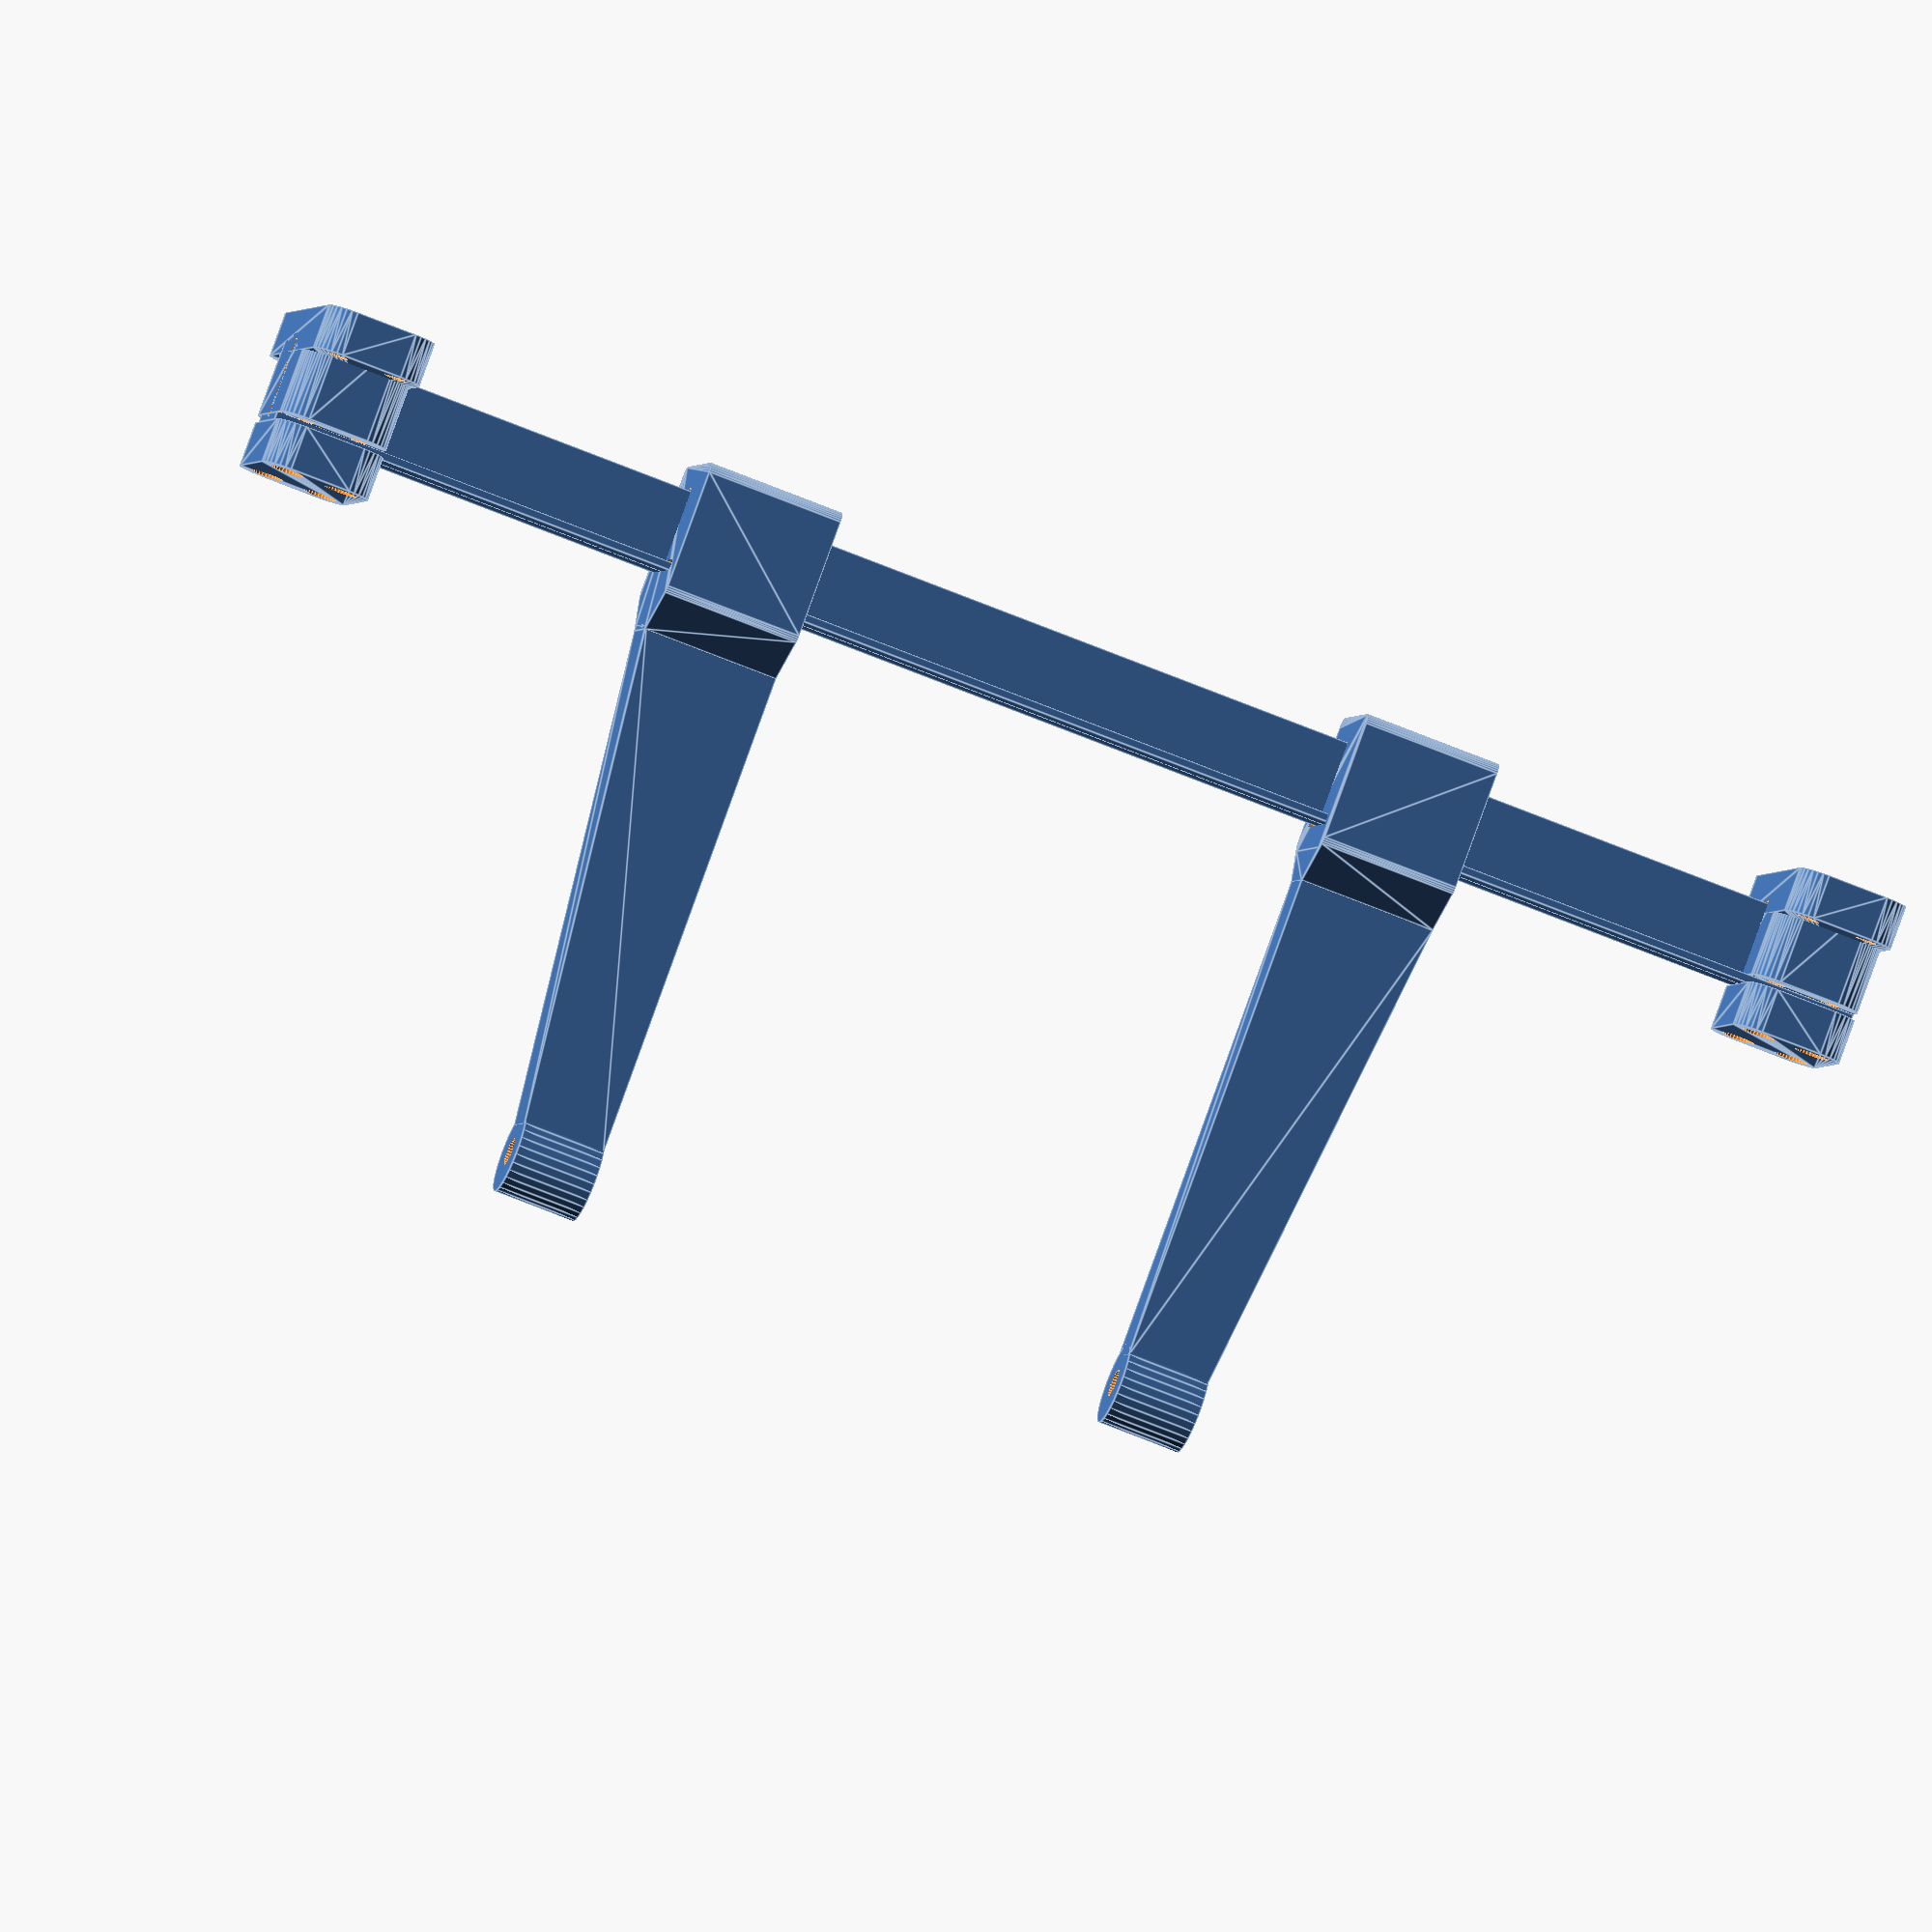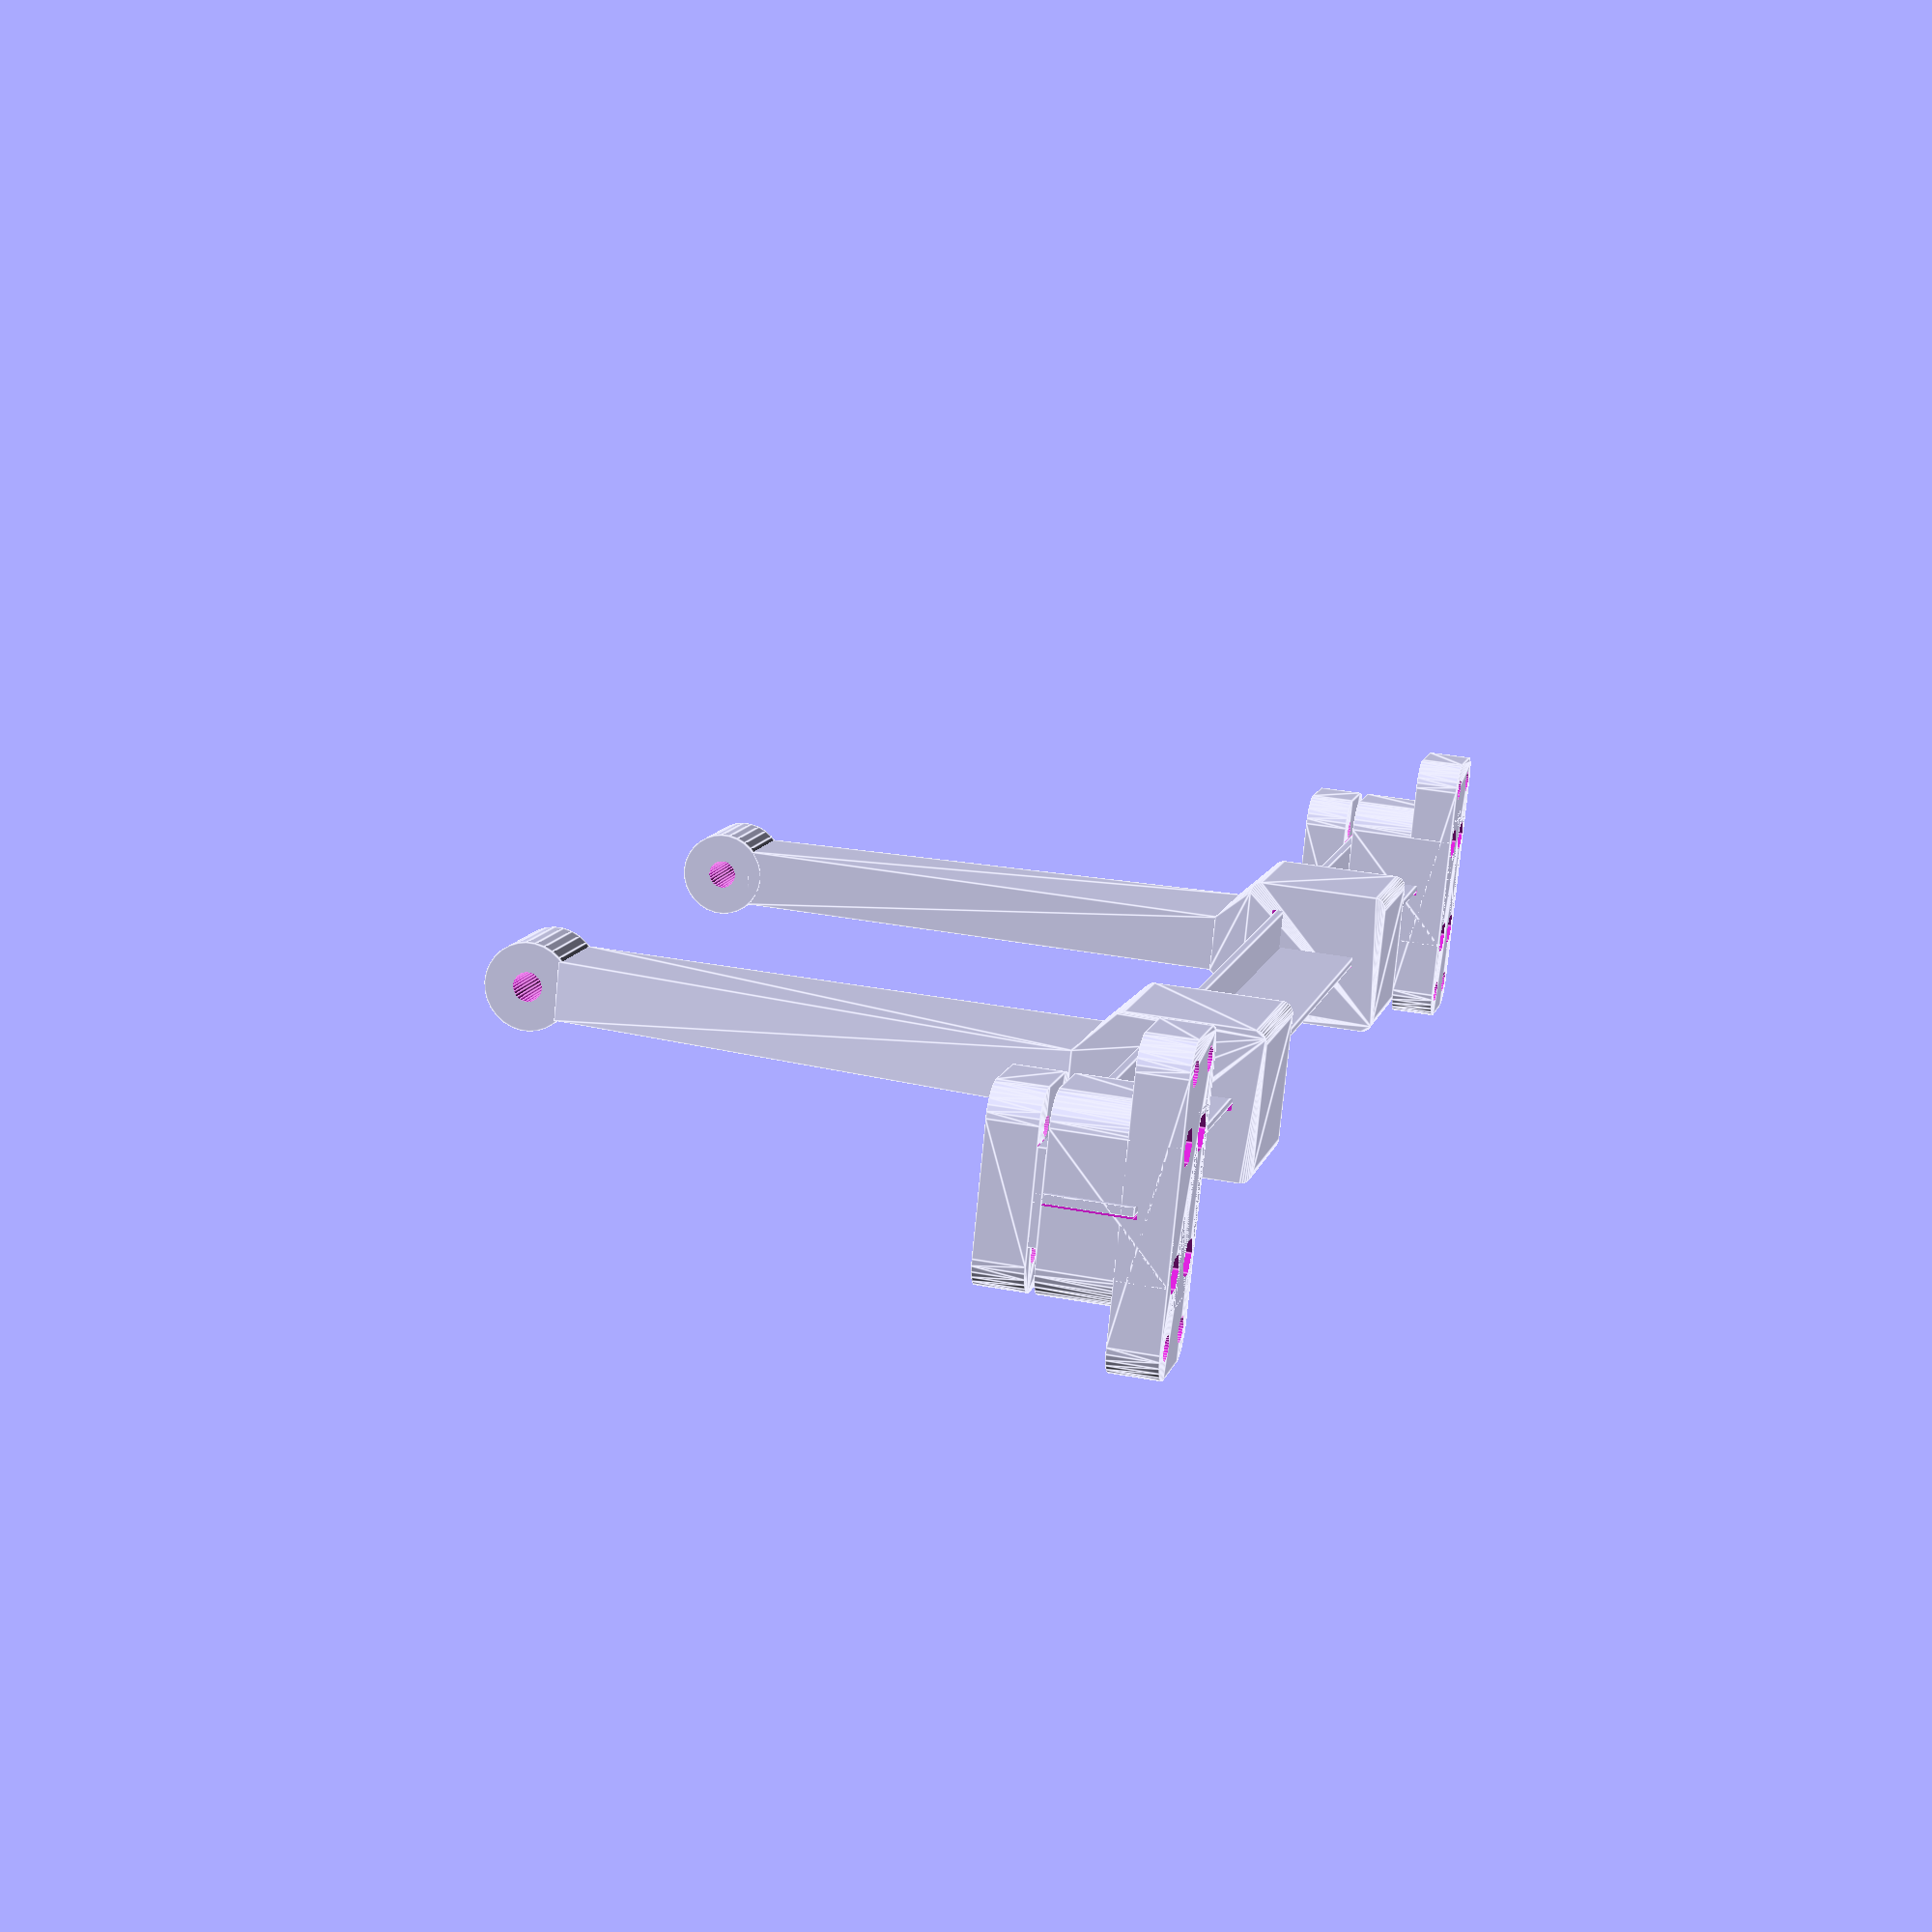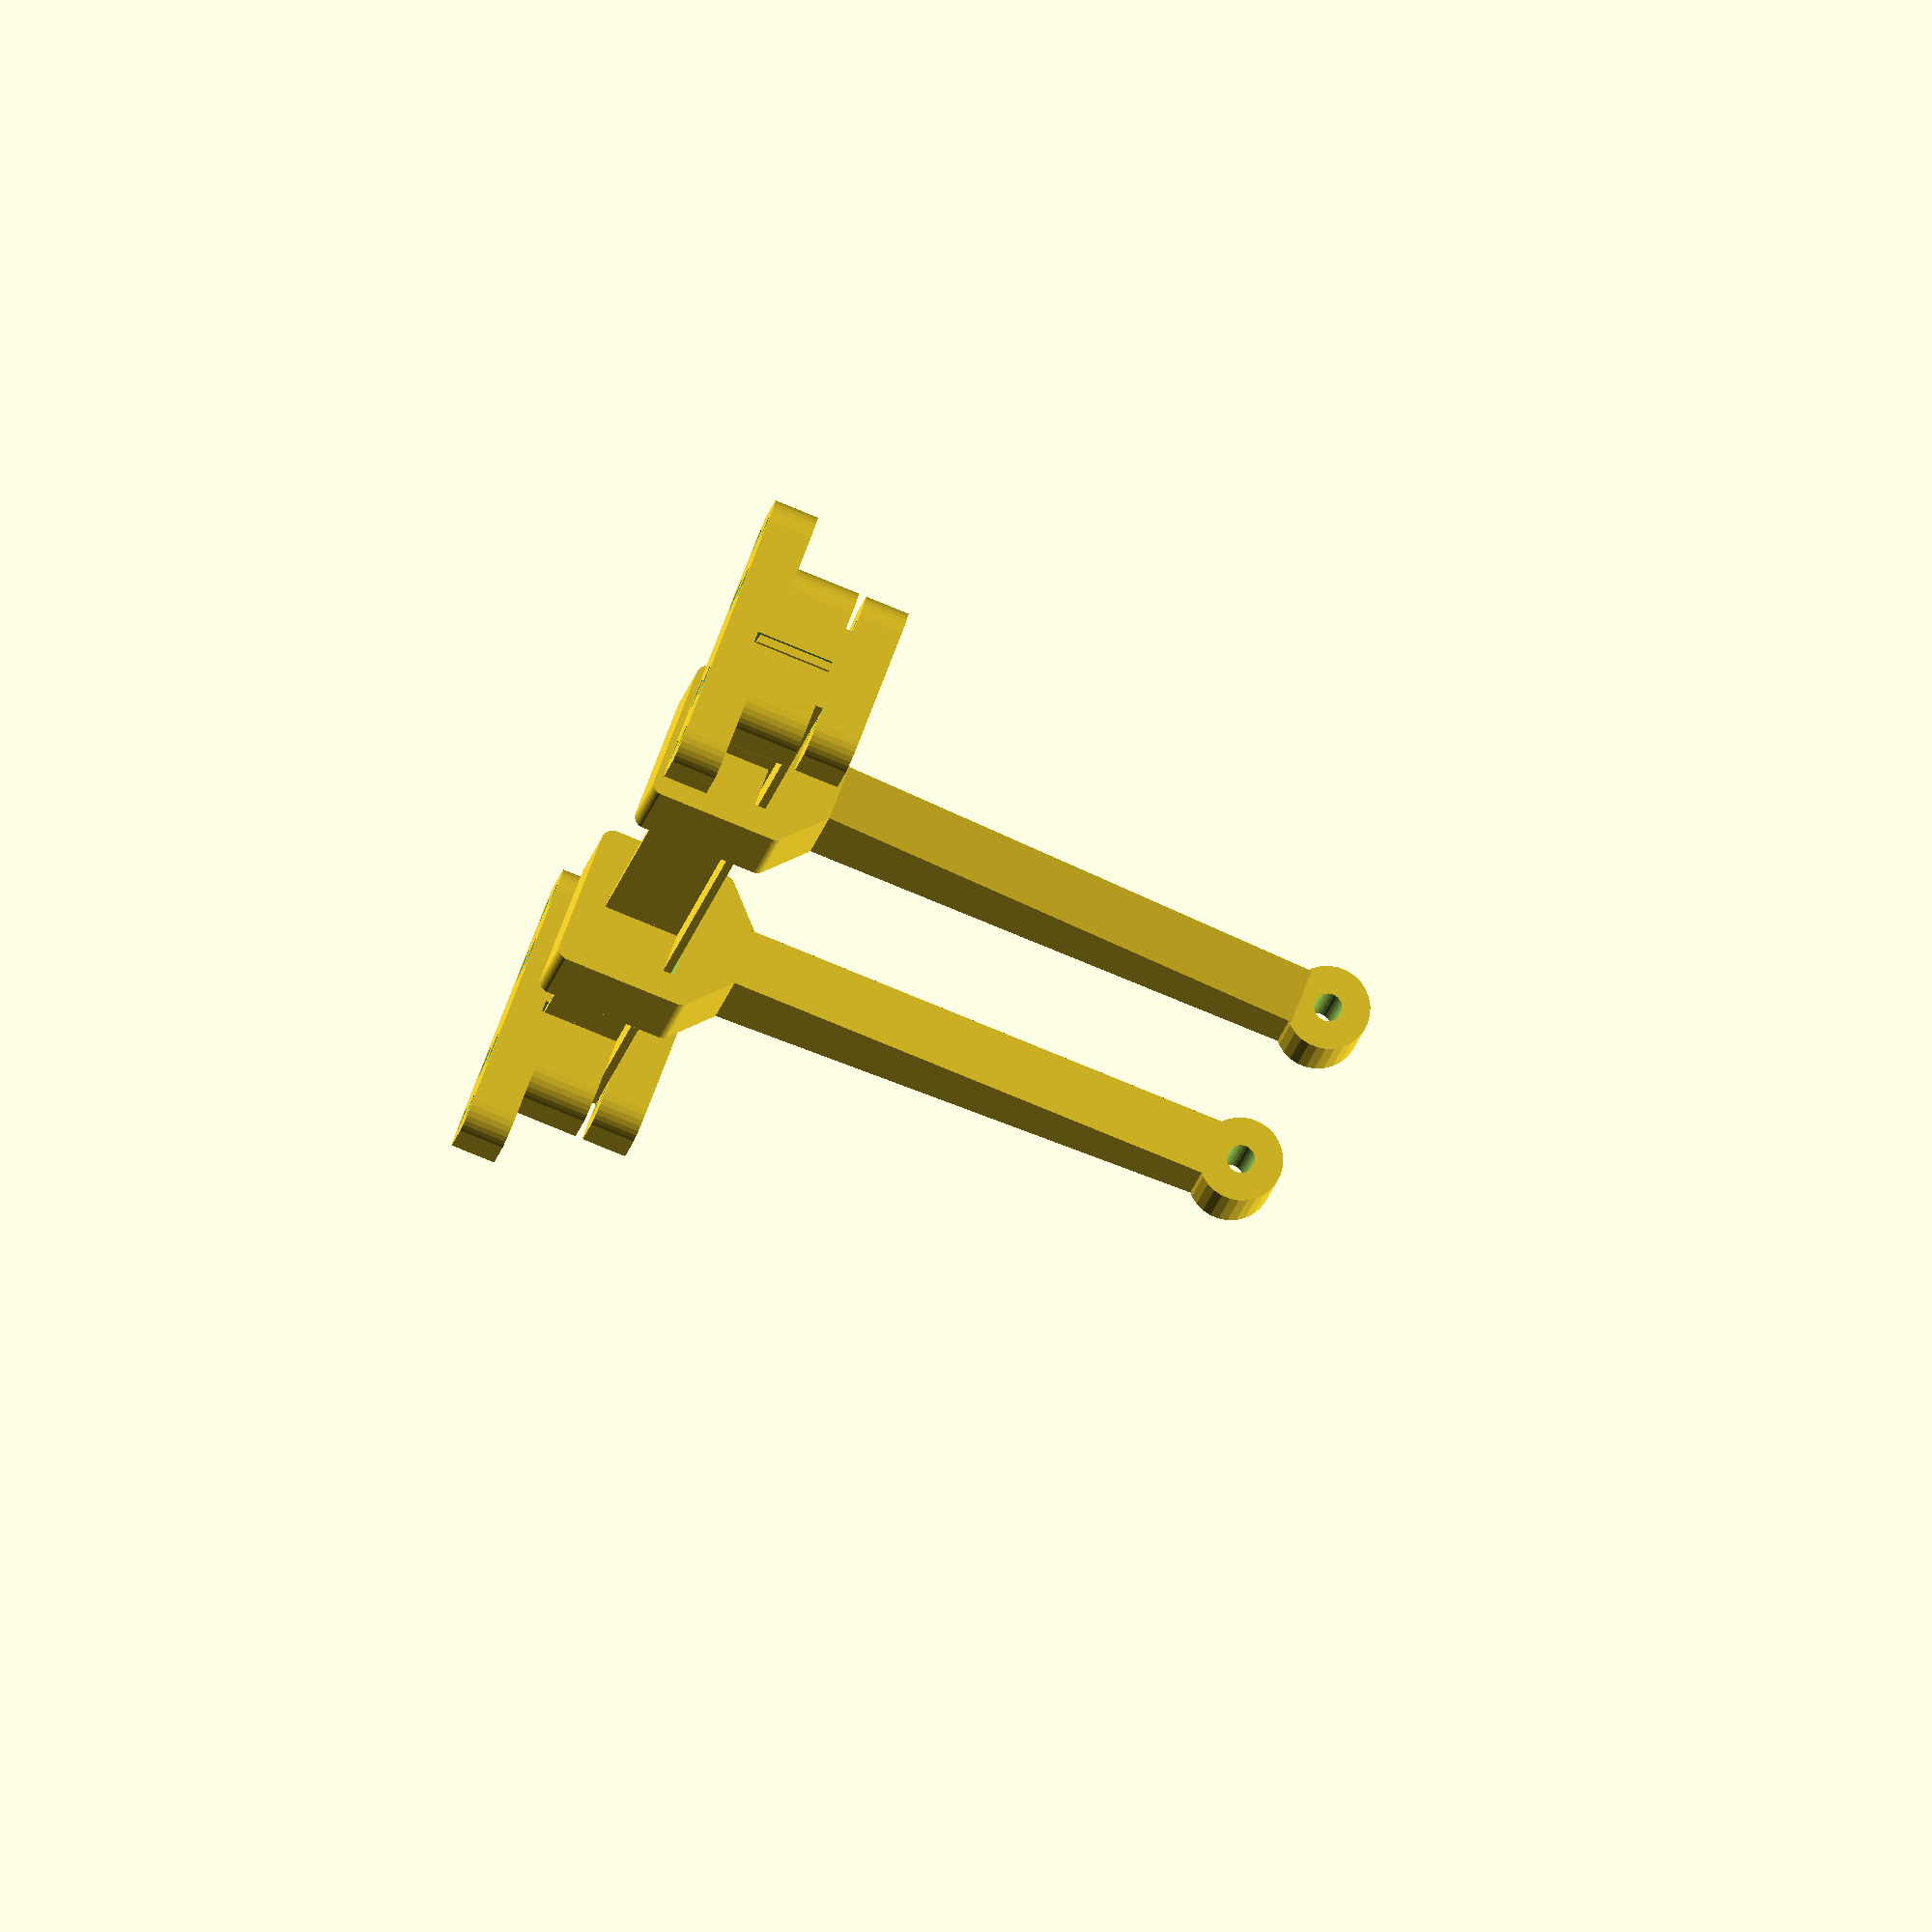
<openscad>
tBarWidth = 15;
tBarHeight = 15;
tBarLength = 300;
tBarThickness = 1.4;

$fn = 30;

// part for testing slot fit on t-bar
//testPart();

// whole assembly preview
assembly();

// separate parts, uncomment one by one for rendering separate models
//arm(100, 5/2);
//joint(1);
//joint(2);

// testing rounded cube
//roundedCube([10, 20, 5], 4, [0, 0, 0, 1]);
//roundedCube([10, 20, 5], 2);


module tExtrusion(lenth, expansionHorizontal, expansionVertical)
{
	translate([0, -tBarWidth/2 - expansionHorizontal, tBarHeight-tBarThickness])
	cube([lenth, tBarWidth+2*expansionHorizontal, tBarThickness + 2*expansionVertical]);

	translate([0, -tBarThickness/2 - expansionHorizontal, 0])
	cube([lenth, tBarThickness + 2*expansionHorizontal, tBarHeight + 2*expansionVertical]);
}

module testPart()
{
	difference()
	{
		cube([23, 20, 25]);

		translate([2, 10, -1])
		rotate([0, -90, 180])
		#tExtrusion(27, 0, 0);
	}
}

module assembly()
{
	difference()
	{
		union()
		{
			tExtrusion(tBarLength, 0, 0);

			translate([300/2 + 50, 0, 0])
			arm(100, 5/2);

			translate([300/2 - 50, 0, 0])
	//		translate([-25/2, 0, 15/2])
	//		rotate([0, 2.2, 0])
	//		translate([25/2, 0, -15/2])
			rotate([0, 0, 180])
			arm(100, 5/2);

			joint(0);
			translate([300 - 20, 0, 0])
			joint(0);
		}

	/*
		translate([-10, 0, -100])
		cube([1000, 1000, 1000]);

		translate([-10, -1000 - 2, -100])
		cube([1000, 1000, 1000]);
	*/
	}
}

module joint(part)
{
	jointLen = 20;
	boltingWidth = 8;
	jointWidth = tBarWidth + 2*boltingWidth;
	cupHeight = 8;
	bottomHeight = 6;

	translate([0, 0, 0])
	difference()
	{
		union()
		{
			if(part == 2 || part == 0)
			{
				translate([0, -jointWidth/2, -bottomHeight])
				roundedCube([jointLen, jointWidth, tBarHeight - tBarThickness + bottomHeight], 5);

				// mounting plate
				translate([0, -jointWidth/2 - 10, -bottomHeight])
				roundedCube([jointLen, jointWidth + 10*2, 8], 5);
			}

			if(part == 1 || part == 0)
			// top lid
			translate([0, -jointWidth/2, tBarHeight])
			roundedCube([jointLen, jointWidth, cupHeight], 5);
		}

		translate([-1, 0, 0])
		tExtrusion(jointLen+2, 0.3, 0);

		translate([-1, -tBarThickness/2 - 0.3, -0.5])
		cube([jointLen+2, tBarThickness + 0.3*2, 1]);
		
		for(i=[-1:2:1])
		for(j=[-1:2:1])
		{
			// holes for bolts
			translate([jointLen/2 +i*(jointLen/4), j*(tBarWidth/2 + 4/2), - bottomHeight + 3 + 0.2])
			cylinder(r = 3.2/2, h = 40);

			// sinkholes for bolt heads
			translate([jointLen/2 +i*(jointLen/4), j*(tBarWidth/2 + 4/2), tBarHeight + cupHeight - 3])
			cylinder(r = 6/2, h = 40);

			// holes for nuts
			translate([jointLen/2 +i*(jointLen/4), j*(tBarWidth/2 + 4/2), -10 - bottomHeight + 3])
			cylinder(r = 6.2/2, $fn=6, h = 10);

			// holes for wood screws
			translate([jointLen/2 +i*(jointLen/4 + 0.5), j*(jointWidth/2 + 10-5), -10])
			cylinder(r = 4/2, h = 40);
		}
	}
}

module arm(h, circleR)
{
	extra = 5;
	thickness = 15;
	topBridge = 10;
	bridge = 5;
	sleeveLen = 25;
	armWidth = 10;

	expansion = 0.3;

	r = sleeveLen;
	d = tBarHeight;
	s = tBarHeight + 2*expansion;

	angle = asin( (-r*d+s*sqrt(s*s+r*r-d*d)) / (s*s+r*r));

	difference()
	{
		union()
		{
			hull()
			{
				translate([0, -armWidth/2, tBarHeight + topBridge])
				cube([thickness, armWidth, h-circleR*4]);

				translate([0, -armWidth/2, tBarHeight + topBridge])
				cube([sleeveLen, armWidth, 1]);
			}

			translate([0, 0, tBarHeight + topBridge + h - armWidth/2])
			rotate([0, 90, 0])
			cylinder(r = circleR*3, h = thickness);

			hull()
			{
				translate([0, -armWidth/2, tBarHeight + topBridge])
				cube([sleeveLen, armWidth, 1]);

				translate([0, -tBarWidth/2 - extra, -bridge])
				translate([sleeveLen, 0, 0])
				rotate([0, -90, 0])
				roundedCube([tBarHeight + bridge*2, tBarWidth + extra*2, sleeveLen], 2);
			}
		}

		translate([-1, 0, -expansion])
		translate([sleeveLen/2, 0, tBarHeight/2])
		rotate([0, angle, 0])
		translate([-sleeveLen/2, 0, -tBarHeight/2])
		tExtrusion(sleeveLen + 2, expansion, expansion);

		translate([0, 0, tBarHeight + topBridge + h - armWidth/2])
		rotate([0, 90, 0])
		translate([0, 0, -1])
		cylinder(r = circleR, h = thickness + 2);
	}
}

module roundedCube(v, radius, angles)
{
	rad = min(radius, min(v[0]/2, v[1]/2)-0.001);

	translate([rad, rad, 0])
	minkowski()
	{
		cube(v - [rad*2, rad*2, 0]);
		cylinder(r = rad, h = 0.01);
	}

	corners = [[0, 0], [0, 1], [1, 1], [1, 0]];
	for(a=[0:len(angles)-1])
	{
//		i = a%2;
//		j = floor(a/2)%2;
		i = corners[a][0];
		j = corners[a][1];
		echo(concat(str(a), str(angles[a]), str(i), str(j) ));
		if(angles[a]==1)
		{
			translate([(v[0] - rad)*i , (v[1] - rad)*j, 0])
			cube([rad, rad, v[2]]);
		}
	}
}

</openscad>
<views>
elev=96.0 azim=191.5 roll=160.1 proj=o view=edges
elev=146.4 azim=157.7 roll=75.5 proj=p view=edges
elev=264.3 azim=110.6 roll=292.2 proj=o view=wireframe
</views>
